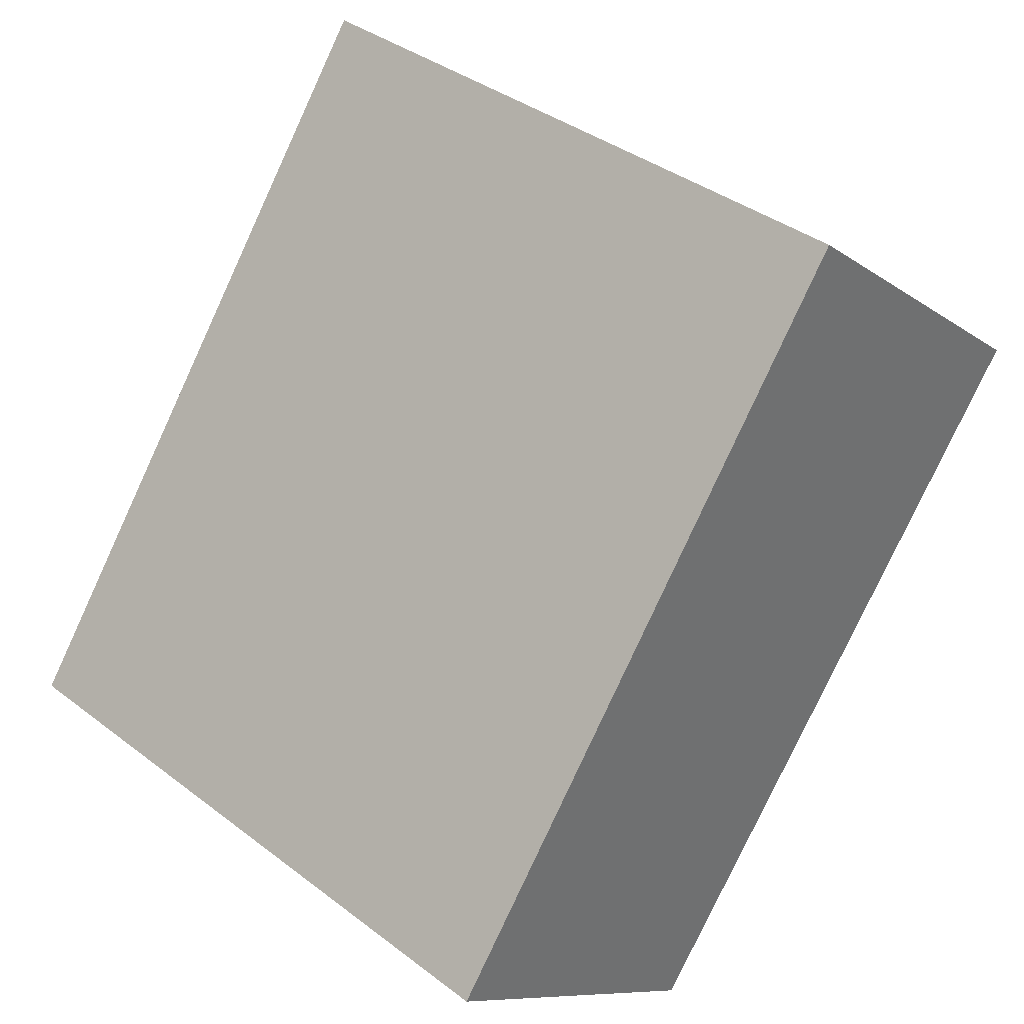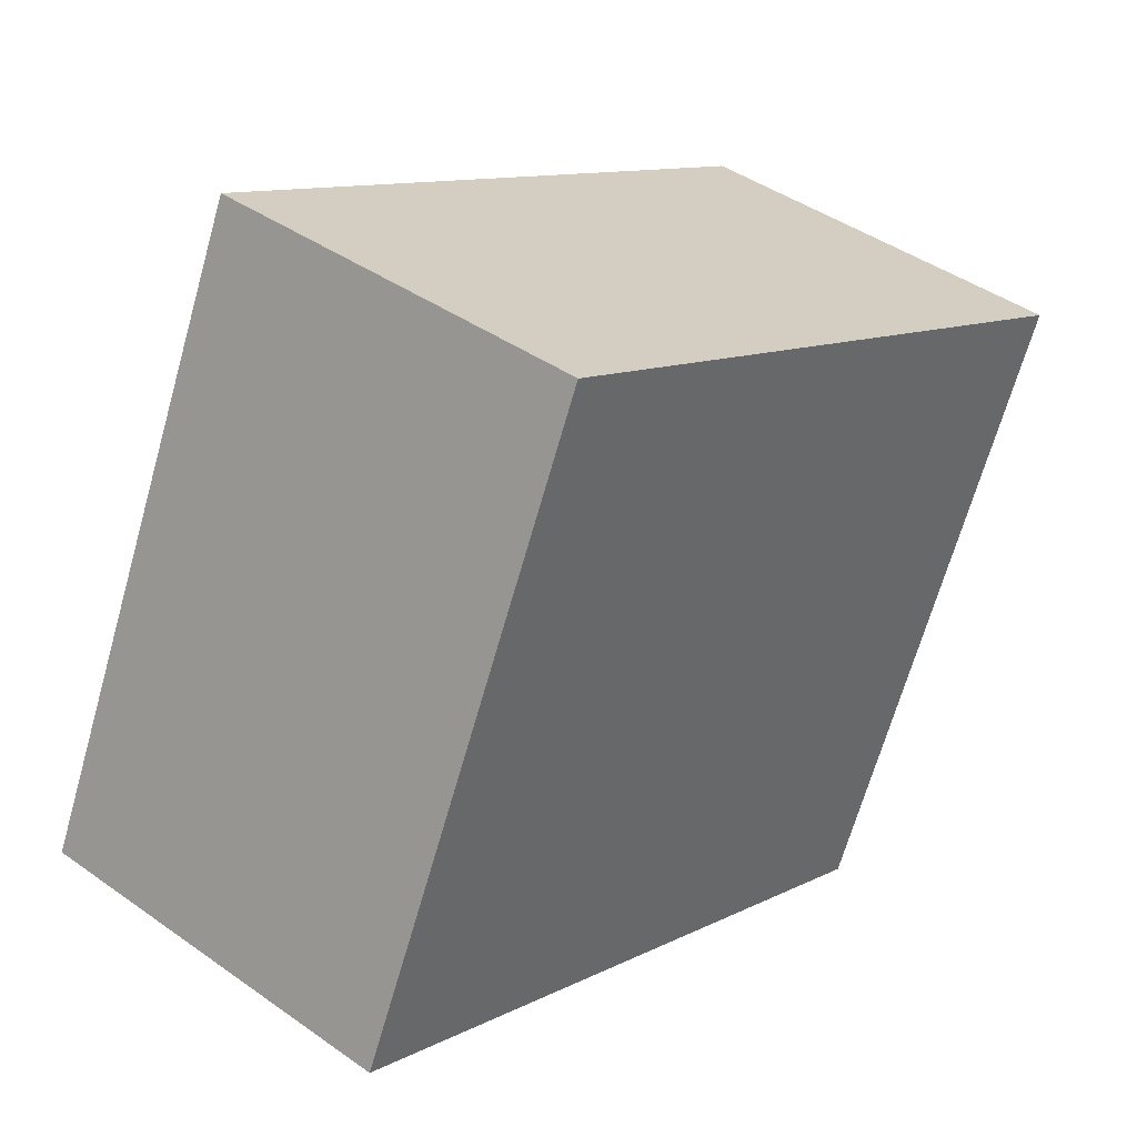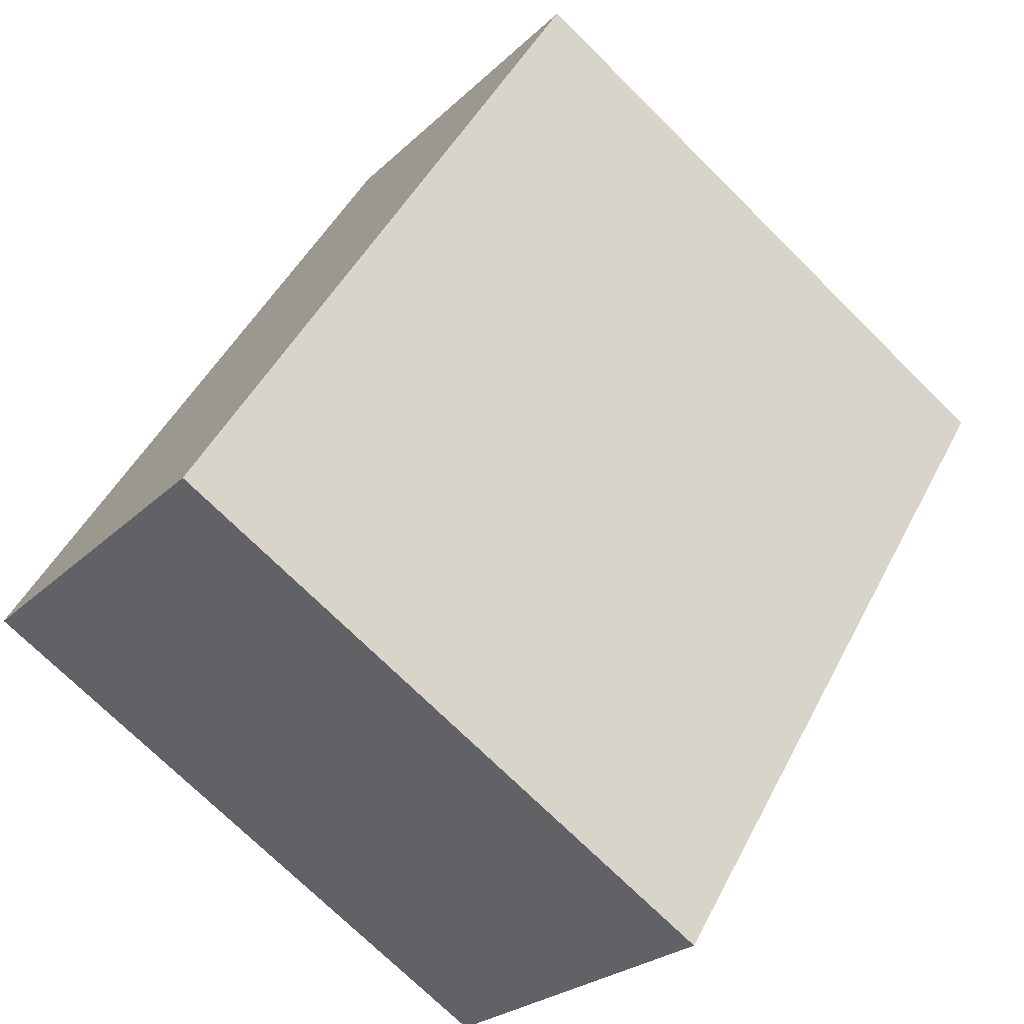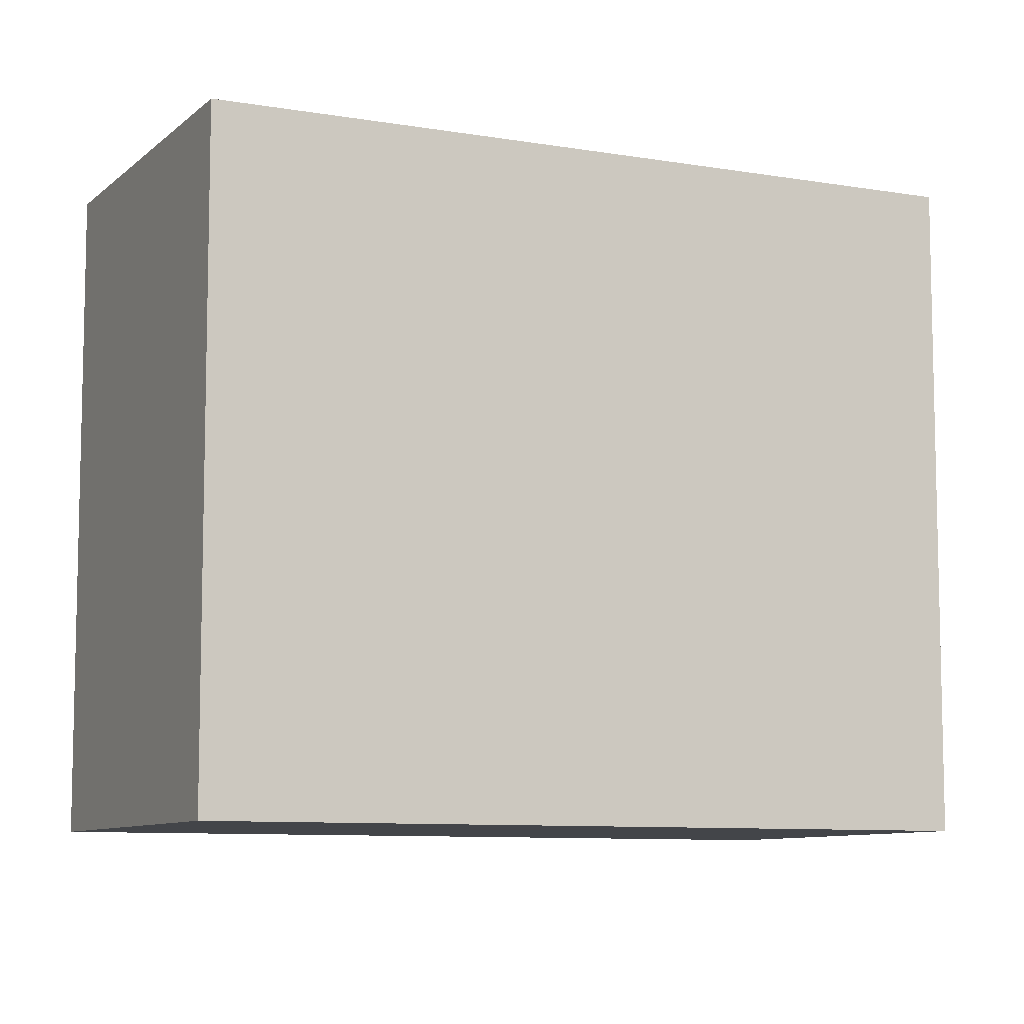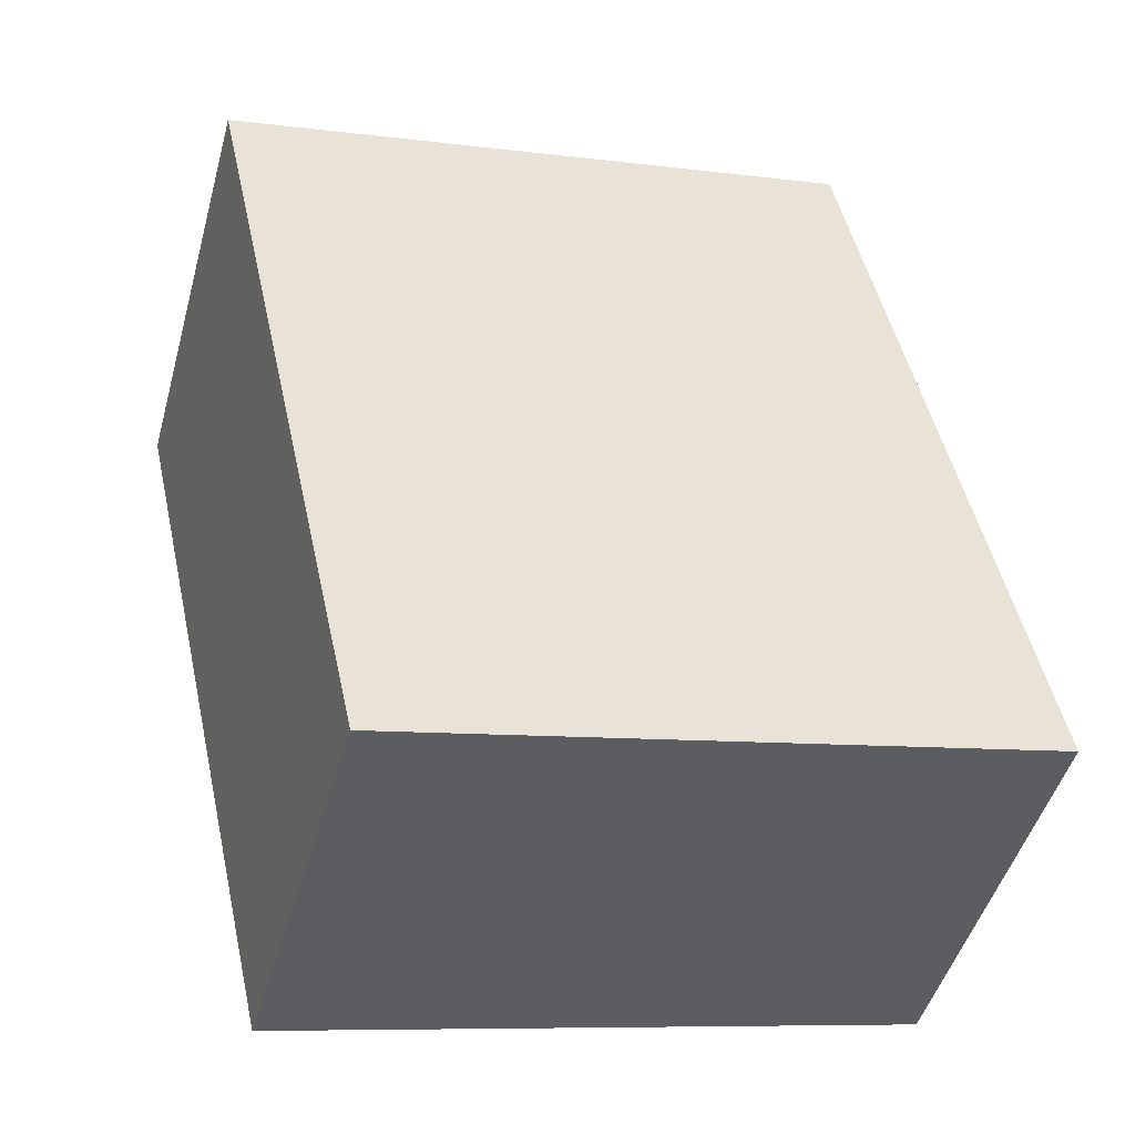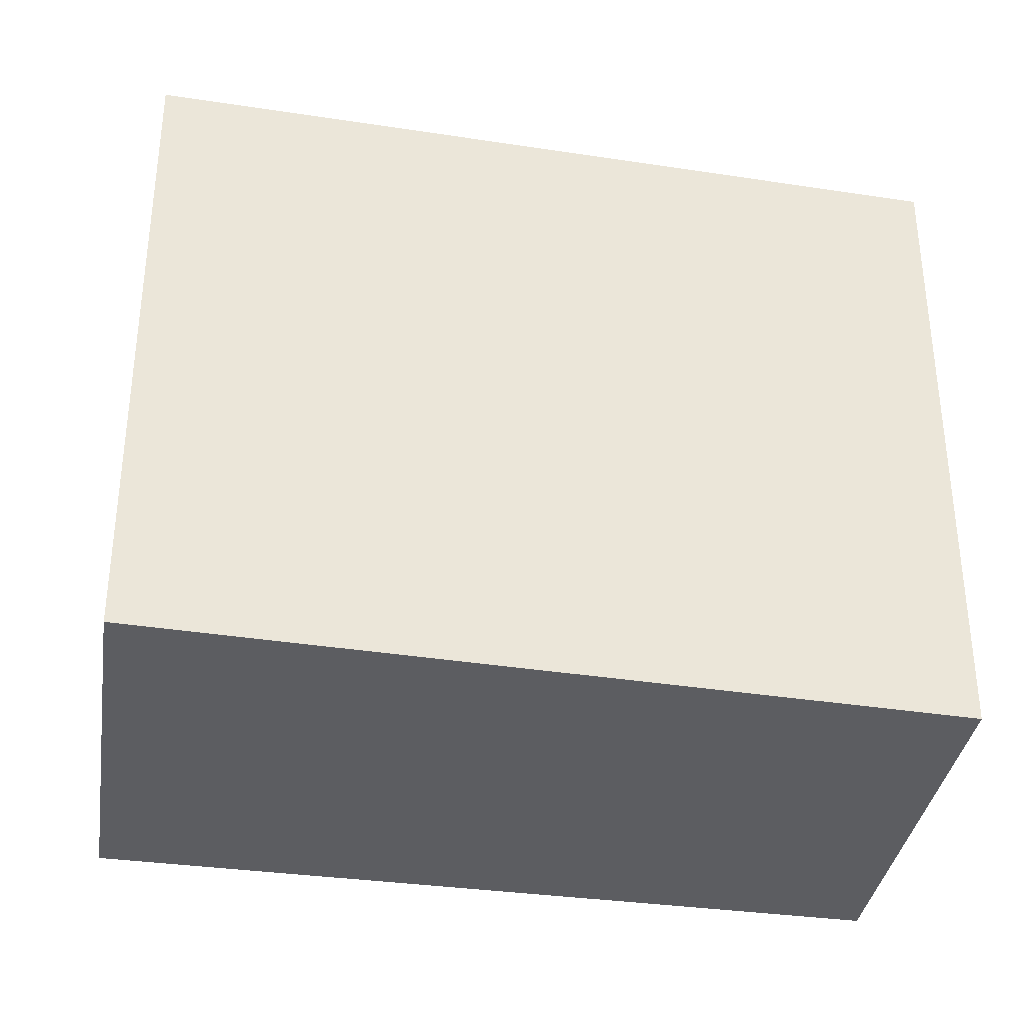
<metadata>
{"format":"obj","ext":"obj","renderer":"f3d","projection":"perspective","resolution":1024,"background":"white","views":[{"elev":37.7,"azim":134.2,"up":"+Z"},{"elev":-67.9,"azim":164.1,"up":"+Z"},{"elev":-72.6,"azim":-134.8,"up":"+Z"},{"elev":-8.7,"azim":-153.3,"up":"+Y"},{"elev":-8.2,"azim":70.0,"up":"+Z"},{"elev":-37.1,"azim":41.9,"up":"+Y"}]}
</metadata>
<code>
v  0 2.345 1.436e-16
v  2.862 2.345 -1.329
v  1.737 2.345 -2.194
v  1.144 2.345 0.966
v  1.737 1.343e-16 -2.194
v  0 0 0
v  1.144 -5.915e-17 0.966
v  2.862 8.138e-17 -1.329
g defaultobject
f 1 2 3
f 2 1 4
f 5 1 3
f 1 5 6
f 6 4 1
f 4 6 7
f 7 2 4
f 2 7 8
f 8 3 2
f 3 8 5
f 5 7 6
f 7 5 8

</code>
